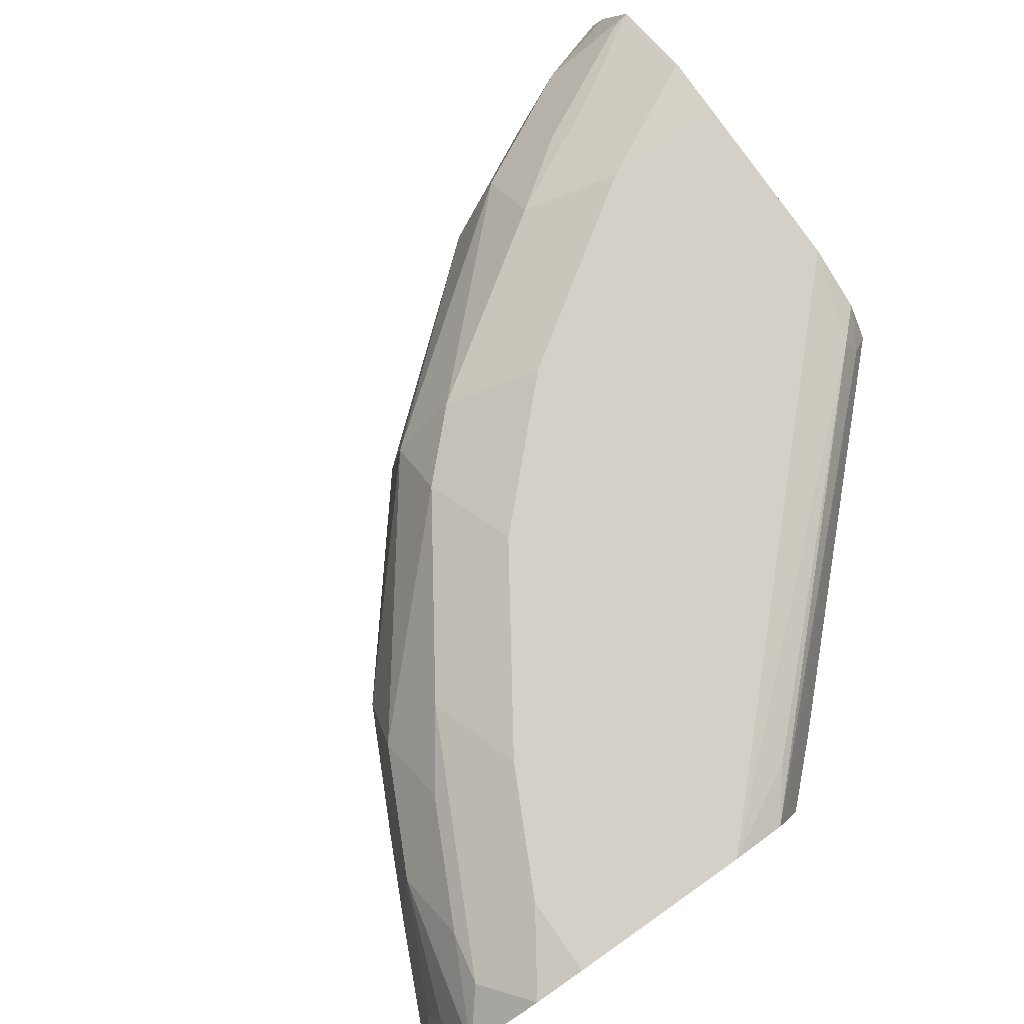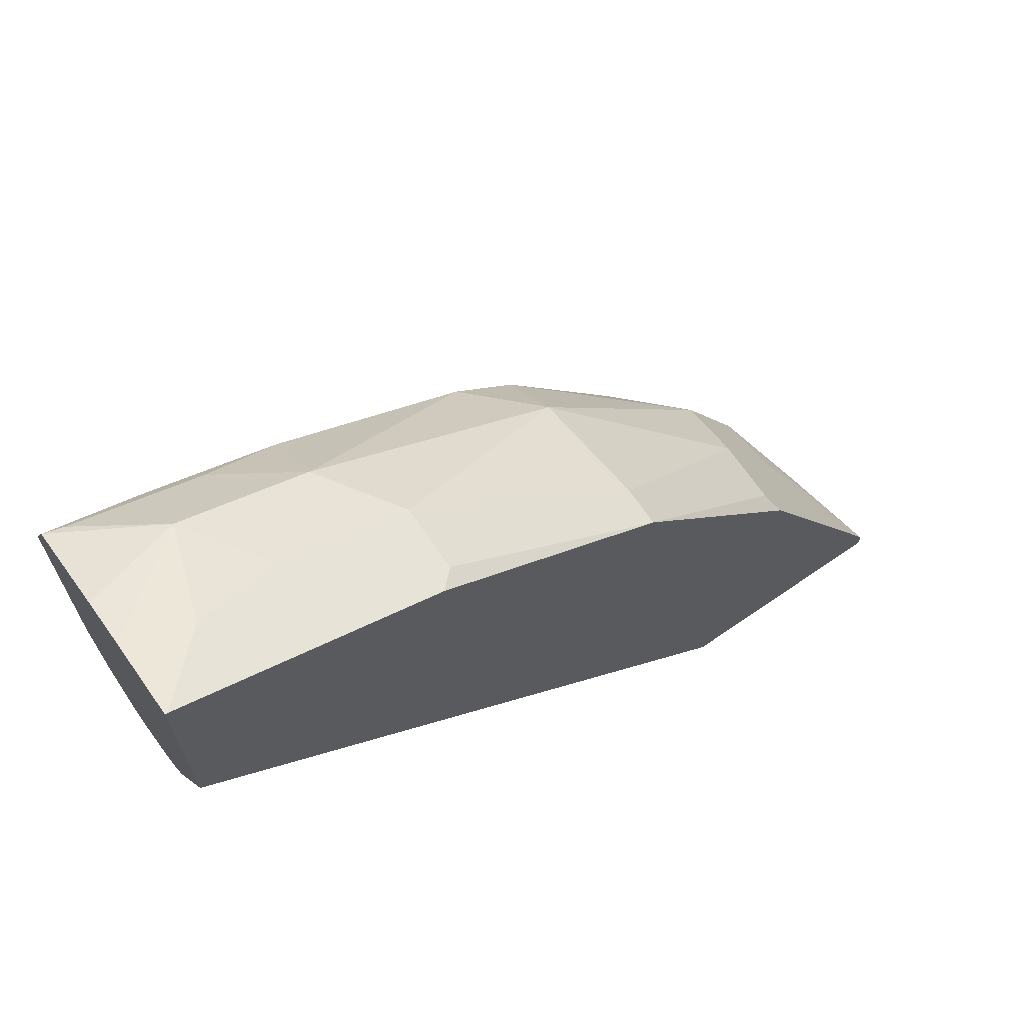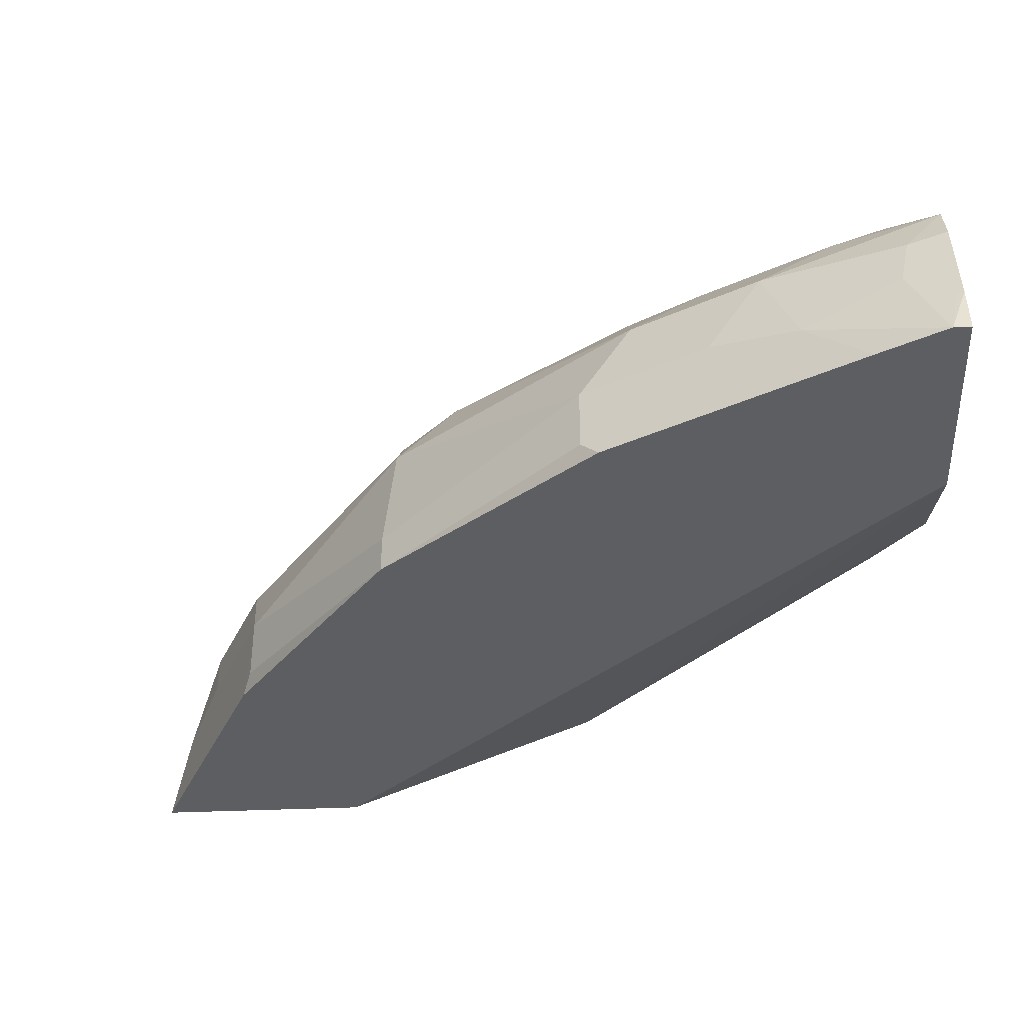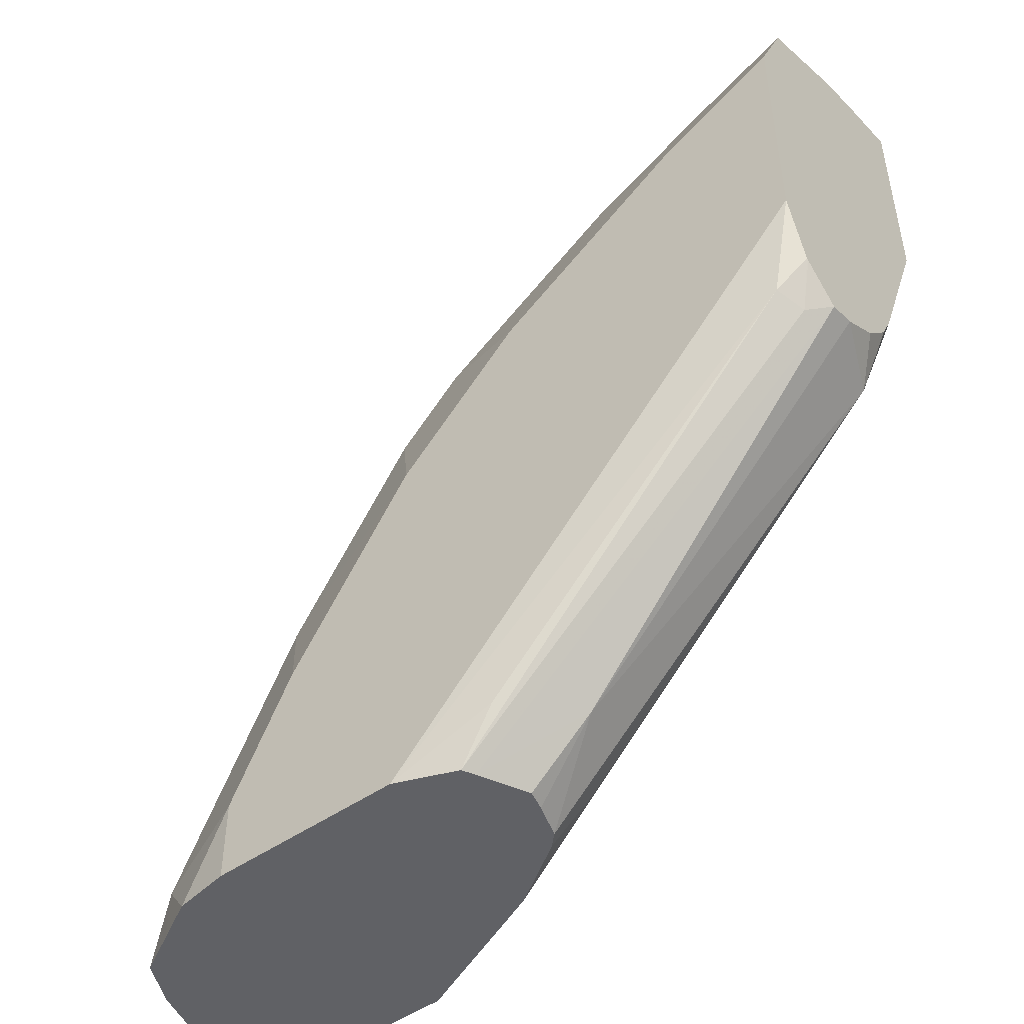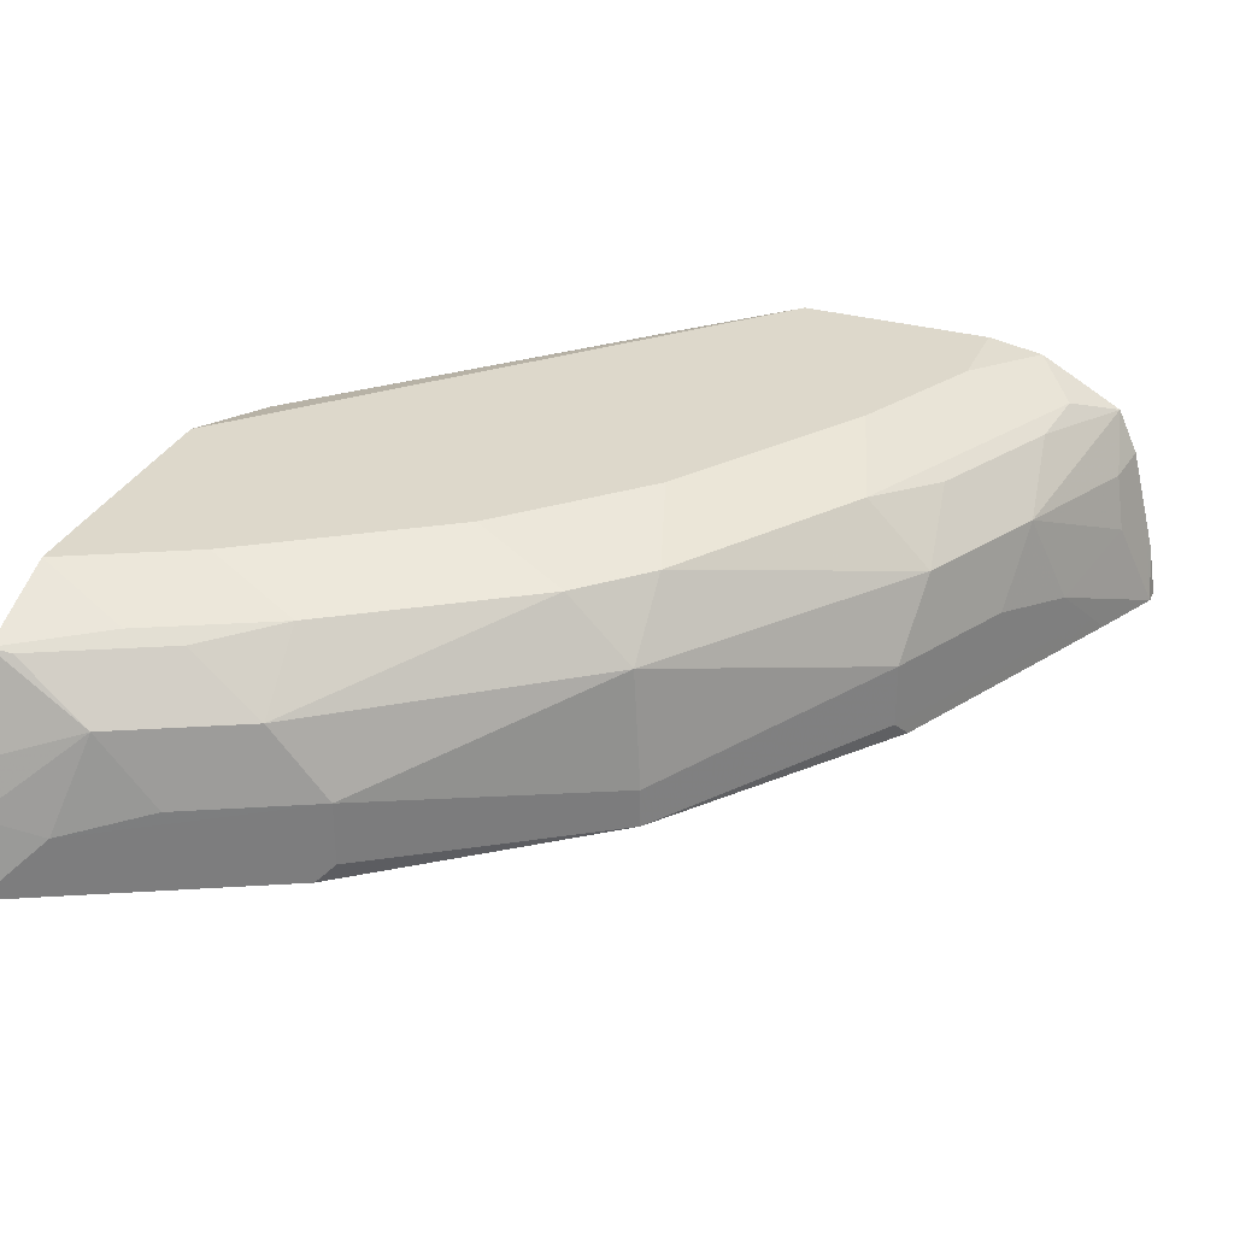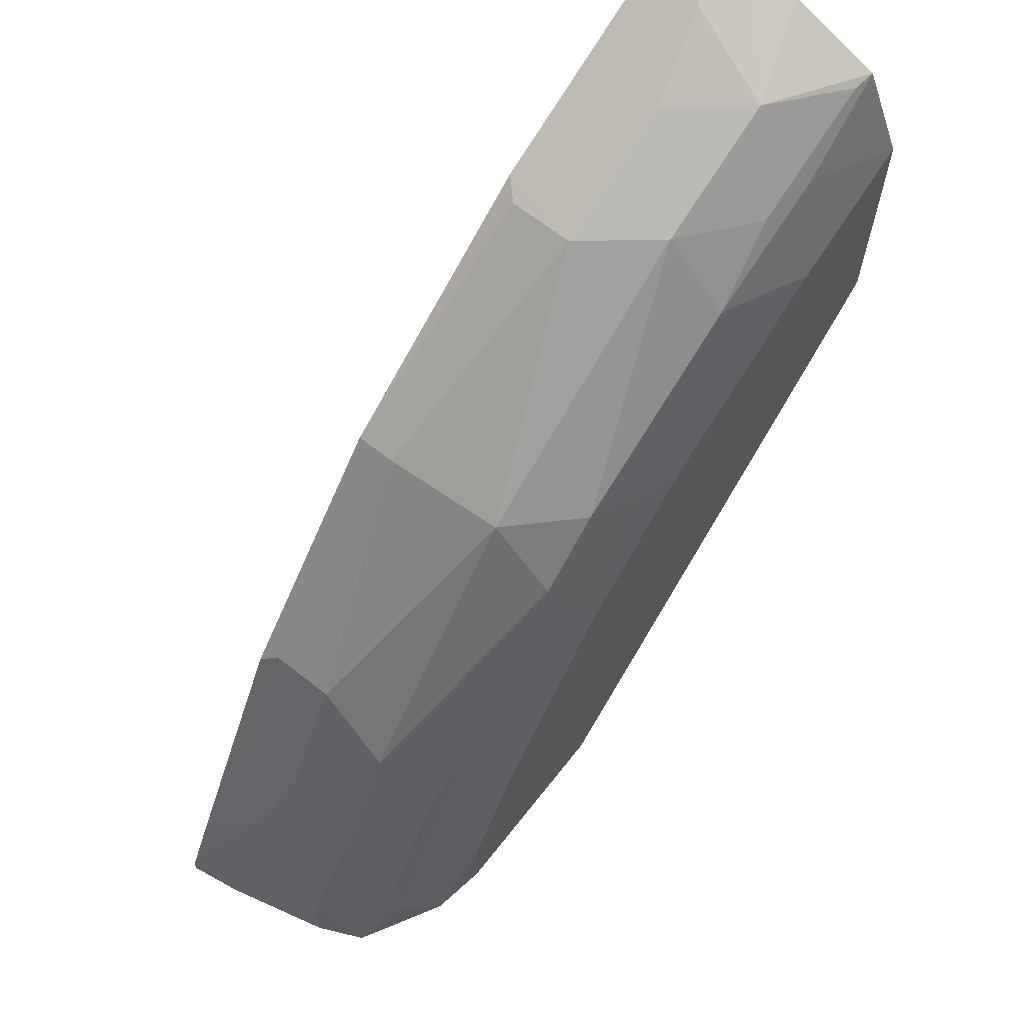
<metadata>
{"format":"obj","ext":"obj","renderer":"f3d","projection":"perspective","resolution":1024,"background":"white","views":[{"elev":80.0,"azim":144.9,"up":"+Y"},{"elev":68.8,"azim":-34.6,"up":"+Z"},{"elev":-37.5,"azim":93.3,"up":"+Y"},{"elev":-49.0,"azim":-142.1,"up":"+Z"},{"elev":31.2,"azim":21.5,"up":"+Y"},{"elev":66.6,"azim":128.3,"up":"+Z"}]}
</metadata>
<code>
v 0.8261 0.4153 0.3002
v 0.8261 0.4153 0.29
v 0.8212 0.4455 0.29
v 0.8203 0.4446 0.2943
v 0.8078 0.4696 0.3194
v 0.789 0.4509 0.3757
v 0.8015 0.4258 0.3507
v 0.8068 0.4153 0.3402
v 0.691 0.4153 0.29
v 0.8061 0.5056 0.29
v 0.8015 0.5009 0.3131
v 0.7702 0.5072 0.3945
v 0.7639 0.4634 0.4259
v 0.7639 0.4258 0.4259
v 0.788 0.4153 0.3778
v 0.357 0.4696 0.5072
v 0.6033 0.453 0.29
v 0.339 0.4153 0.6746
v 0.7943 0.5313 0.29
v 0.7326 0.5072 0.4697
v 0.7639 0.5385 0.3507
v 0.7264 0.4634 0.501
v 0.7264 0.4258 0.501
v 0.7316 0.4153 0.4904
v 0.5135 0.5135 0.3256
v 0.5595 0.4844 0.29
v 0.5573 0.4822 0.2943
v 0.5072 0.4696 0.357
v 0.339 0.4598 0.5644
v 0.339 0.4696 0.5448
v 0.339 0.4875 0.5251
v 0.339 0.5108 0.5108
v 0.5448 0.4696 0.3194
v 0.5905 0.4615 0.29
v 0.339 0.4153 0.8071
v 0.7702 0.5448 0.29
v 0.7702 0.5448 0.3194
v 0.695 0.5448 0.4697
v 0.6199 0.5448 0.5823
v 0.6199 0.5072 0.6199
v 0.7264 0.5385 0.4259
v 0.6262 0.4383 0.6262
v 0.6262 0.4153 0.6262
v 0.339 0.5269 0.5068
v 0.5636 0.5428 0.29
v 0.5501 0.5154 0.29
v 0.5529 0.504 0.29
v 0.5661 0.4778 0.29
v 0.3402 0.4153 0.8068
v 0.339 0.4598 0.7979
v 0.746 0.5582 0.29
v 0.7138 0.5636 0.3382
v 0.6763 0.5636 0.4133
v 0.6011 0.5636 0.526
v 0.5949 0.5573 0.5573
v 0.5824 0.5448 0.6199
v 0.4697 0.5072 0.7326
v 0.501 0.4634 0.7264
v 0.501 0.4258 0.7264
v 0.4905 0.4153 0.7316
v 0.339 0.5487 0.5243
v 0.3507 0.5385 0.501
v 0.5672 0.5499 0.29
v 0.3758 0.4153 0.789
v 0.3758 0.4509 0.789
v 0.3945 0.5072 0.7702
v 0.339 0.4883 0.7888
v 0.7138 0.5636 0.29
v 0.526 0.5636 0.6011
v 0.5573 0.5573 0.5949
v 0.4133 0.5636 0.6763
v 0.4697 0.5448 0.695
v 0.4258 0.5385 0.7264
v 0.4258 0.4634 0.7639
v 0.339 0.5497 0.5251
v 0.357 0.5542 0.5072
v 0.5072 0.5542 0.357
v 0.5448 0.5542 0.3194
v 0.6011 0.5636 0.29
v 0.3507 0.5385 0.7639
v 0.339 0.5408 0.7663
v 0.339 0.5636 0.6763
v 0.339 0.5634 0.7137
v 0.3945 0.5448 0.7326
v 0.339 0.5636 0.5635
f 39 56 40
f 40 56 57
f 39 54 55
f 40 57 58
f 40 58 42
f 42 58 59
f 39 55 56
f 42 59 43
f 49 65 50
f 44 61 62
f 44 62 45
f 45 62 63
f 49 64 65
f 50 65 66
f 50 66 67
f 38 54 39
f 51 68 52
f 43 59 60
f 38 53 54
f 23 43 24
f 37 51 52
f 52 68 79
f 22 40 42
f 22 42 43
f 22 43 23
f 25 44 45
f 25 45 46
f 25 46 47
f 25 47 26
f 25 32 44
f 26 48 27
f 27 48 33
f 27 33 28
f 33 48 34
f 35 49 50
f 36 51 37
f 37 52 38
f 37 38 41
f 38 52 53
f 52 79 85
f 72 84 81
f 52 82 71
f 63 77 78
f 63 78 79
f 63 76 77
f 65 74 66
f 66 80 81
f 66 81 67
f 66 73 80
f 71 82 83
f 71 83 84
f 71 84 72
f 72 81 73
f 73 81 80
f 75 85 76
f 76 79 77
f 76 85 79
f 77 79 78
f 21 37 41
f 62 76 63
f 62 75 76
f 61 75 62
f 60 65 64
f 52 71 69
f 52 69 54
f 81 84 83
f 52 54 53
f 54 69 70
f 54 70 55
f 55 70 56
f 56 70 69
f 52 85 82
f 56 69 71
f 56 72 57
f 57 72 73
f 57 73 66
f 57 66 58
f 58 66 74
f 58 74 65
f 58 65 60
f 58 60 59
f 56 71 72
f 20 41 38
f 6 12 13
f 20 39 40
f 2 47 46
f 2 46 45
f 2 45 63
f 2 63 79
f 2 79 68
f 2 68 51
f 2 51 36
f 2 36 19
f 2 19 10
f 2 10 3
f 3 10 4
f 4 10 11
f 4 11 5
f 5 11 12
f 5 12 6
f 6 13 7
f 7 13 14
f 2 26 47
f 7 14 15
f 2 48 26
f 2 17 34
f 20 40 22
f 1 2 3
f 1 3 4
f 1 4 5
f 1 5 6
f 1 6 7
f 1 7 8
f 1 8 15
f 1 15 24
f 1 24 43
f 1 43 60
f 1 60 64
f 1 64 49
f 1 49 35
f 1 35 18
f 1 18 9
f 2 9 17
f 2 34 48
f 7 15 8
f 1 9 2
f 9 18 16
f 17 33 34
f 18 35 50
f 18 50 67
f 18 67 81
f 18 81 83
f 18 83 82
f 18 82 85
f 18 85 75
f 18 61 44
f 18 44 32
f 18 32 31
f 18 31 30
f 18 30 29
f 19 36 37
f 19 37 21
f 20 38 39
f 9 16 17
f 17 28 33
f 16 32 25
f 18 75 61
f 16 30 31
f 10 19 11
f 16 31 32
f 11 19 12
f 12 20 13
f 12 19 21
f 12 21 41
f 13 20 22
f 13 22 23
f 13 23 14
f 12 41 20
f 14 23 24
f 14 24 15
f 16 25 26
f 16 26 27
f 16 27 28
f 16 28 17
f 16 18 29
f 16 29 30

</code>
